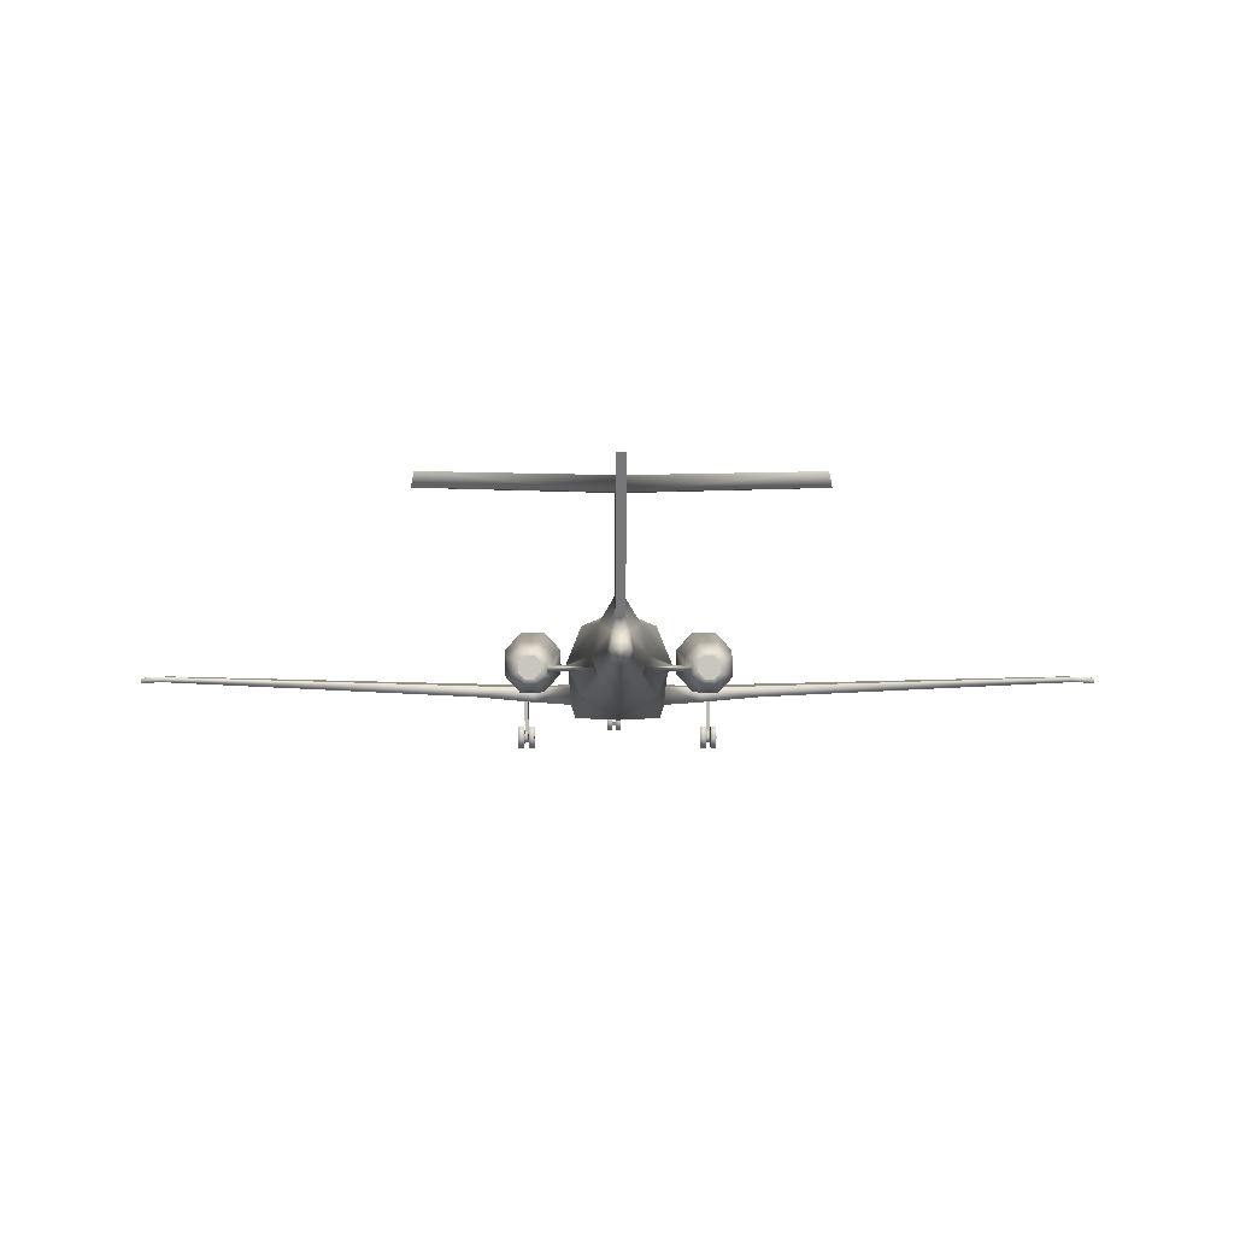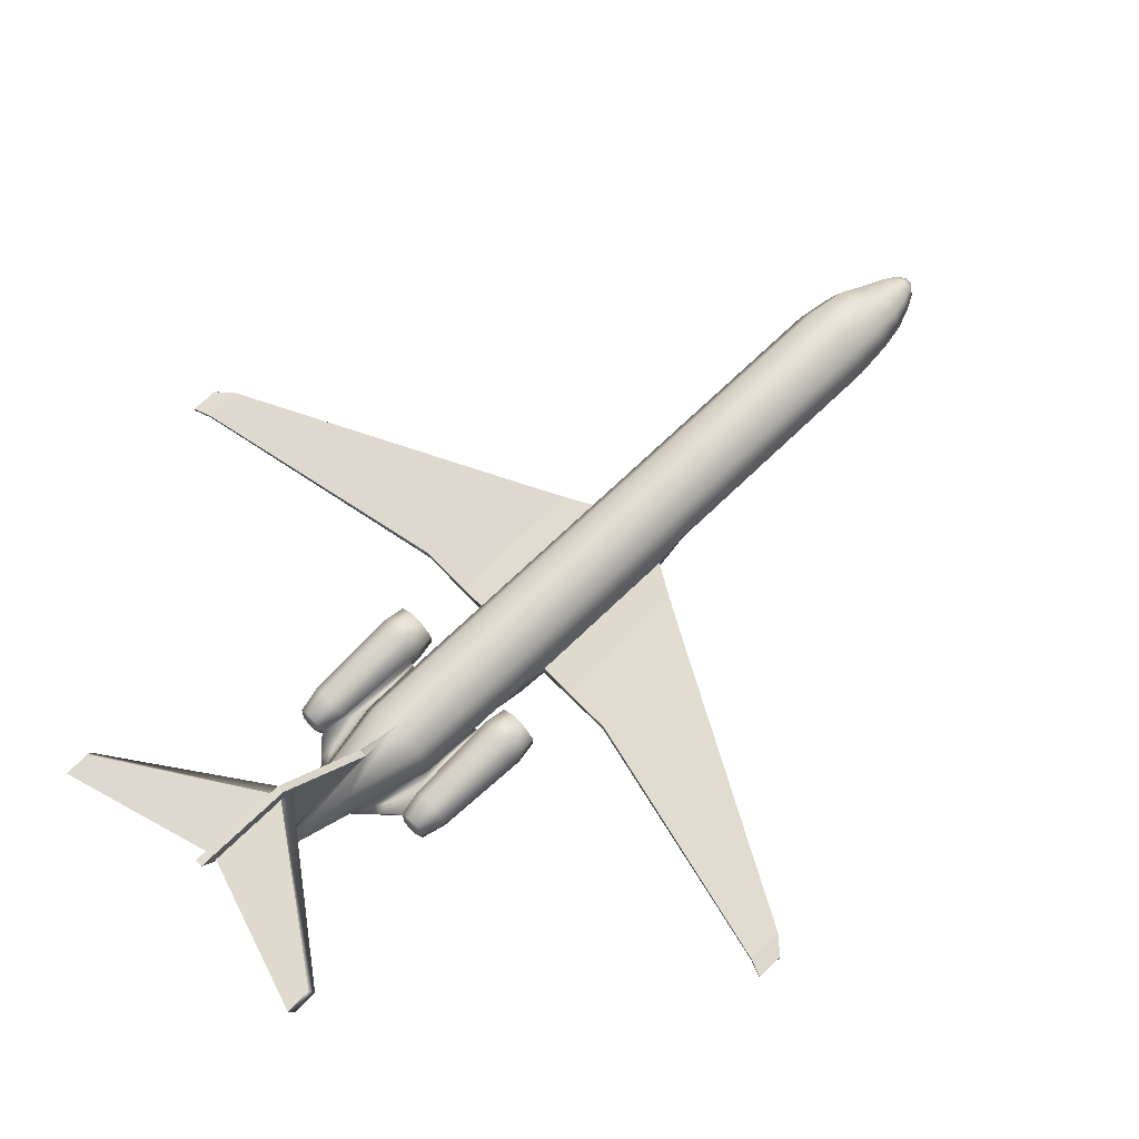
<metadata>
{"format":"obj","ext":"obj","renderer":"f3d","projection":"perspective","resolution":1024,"background":"white","views":[{"elev":-0.7,"azim":-0.4,"up":"+Y"},{"elev":70.4,"azim":46.0,"up":"+Y"}]}
</metadata>
<code>
o MD87_Circle.033
v -1.974 3.495 4.491
v -1.974 2.662 4.491
v -2.529 2.074 4.491
v -3.314 2.074 4.491
v -3.869 2.662 4.491
v -3.869 3.495 4.491
v -3.314 4.083 4.491
v -2.529 4.083 4.491
v -2.111 3.503 3.643
v -2.111 2.791 3.643
v -2.586 2.287 3.643
v -3.258 2.287 3.643
v -3.733 2.791 3.643
v -3.733 3.503 3.643
v -3.258 4.007 3.643
v -2.586 4.007 3.643
v -2.142 3.271 8.344
v -2.142 2.585 8.344
v -2.599 2.1 8.344
v -3.245 2.1 8.344
v -3.702 2.585 8.344
v -3.702 3.271 8.344
v -3.245 3.756 8.344
v -2.599 3.756 8.344
v -1.991 2.999 4.87
v -1.991 2.785 4.87
v -2.35 3.176 9.325
v -2.35 2.68 9.325
v -2.681 2.33 9.325
v -3.148 2.33 9.325
v -3.479 2.68 9.325
v -3.479 3.176 9.325
v -3.148 3.526 9.325
v -2.681 3.526 9.325
v -2.549 3.089 9.434
v -2.549 2.767 9.434
v -2.763 2.54 9.434
v -3.066 2.54 9.434
v -3.28 2.767 9.434
v -3.28 3.089 9.434
v -3.066 3.316 9.434
v -2.763 3.316 9.434
v -2.188 3.47 3.643
v -2.188 2.825 3.643
v -2.618 2.368 3.643
v -3.226 2.368 3.643
v -3.656 2.825 3.643
v -3.656 3.47 3.643
v -3.226 3.926 3.643
v -2.618 3.926 3.643
v -2.247 3.444 3.848
v -2.247 2.851 3.848
v -2.642 2.431 3.848
v -3.201 2.431 3.848
v -3.597 2.851 3.848
v -3.597 3.444 3.848
v -3.201 3.863 3.848
v -2.642 3.863 3.848
v -2.142 2.969 8.344
v -2.142 2.8 8.344
v -2.345 2.958 9.301
v -2.345 2.835 9.301
v -1.244 1.836 4.861
v -1.759 3.015 4.861
v -1.244 4.28 4.861
v -0.08996 0.4579 -19.03
v -0.08996 0.8366 -19.24
v -0.08996 0.8366 -19.64
v -0.08996 0.4579 -19.84
v -0.08996 0.07931 -19.64
v -0.08996 0.07931 -19.24
v -1.759 3.015 -6.089
v -1.244 4.28 -6.089
v -1.479 1.111 -6.089
v -1.759 3.015 2.159
v -1.244 4.28 2.159
v -1.479 1.111 2.159
v -1.759 3.015 7.369
v -1.244 4.28 7.369
v -1.244 1.971 7.369
v -0.9143 3.3 10.95
v -0.6795 4.34 10.54
v -0.6748 2.633 10.9
v -0.421 3.447 13.03
v -0.3134 4.076 13
v -0.2977 3.089 13.01
v -0.2961 3.556 14.12
v -0.2094 3.769 14.12
v -0.2094 3.343 14.12
v -1.559 2.837 -18.77
v -1.102 3.958 -18.77
v -1.102 1.715 -18.77
v -1.248 2.374 -19.97
v -0.8824 3.166 -19.97
v -0.8824 1.581 -19.97
v -0.8935 2.27 -20.86
v -0.6318 2.864 -20.86
v -0.6318 1.676 -20.86
v -0.2242 2.174 -21.82
v -0.1585 2.336 -21.82
v -0.1585 2.013 -21.82
v -1.689 2.19 -5.398
v -1.644 1.552 -5.398
v -1.689 2.19 1.051
v -1.644 1.552 1.051
v -15.71 2.567 2.047
v -15.71 2.389 2.047
v -15.69 2.559 3.493
v -15.69 2.38 3.493
v -0.1651 5.227 9.053
v -0.1651 4.513 13.42
v -0.1537 9.396 12.69
v -0.1537 9.396 16.65
v -4.628 1.865 -3.779
v -5.1 2.216 1.051
v -4.436 2.218 -3.897
v -5.04 1.833 1.051
v -0.2851 0.4579 -19.03
v -0.2851 0.8366 -19.24
v -0.2851 0.8366 -19.64
v -0.2851 0.4579 -19.84
v -0.2851 0.07931 -19.64
v -0.2851 0.07931 -19.24
v -0.06459 0.4579 -19.24
v -0.06459 0.6469 -19.34
v -0.06459 0.6469 -19.54
v -0.06459 0.4579 -19.64
v -0.06459 0.269 -19.54
v -0.06459 0.269 -19.34
v -0.06459 1.211 -19.6
v -0.06459 1.197 -19.43
v -6.2 8.259 17.69
v -6.094 8.737 17.88
v -6.2 8.405 16.72
v -6.094 8.78 16.87
v -3.063 2.152 -4.648
v -2.907 1.641 1.051
v -3.033 1.657 -4.583
v -3.063 2.152 1.051
v -3.177 1.69 0.2178
v -3.177 1.69 -0.4101
v -3.177 0.1896 0.08327
v -3.177 0.1896 -0.1191
v -3.177 0.3786 -0.2203
v -3.177 0.5676 -0.1191
v -3.177 0.5676 0.08327
v -3.177 0.3786 0.1844
v -2.956 0 0.1848
v -2.956 0 -0.2206
v -2.956 0.3786 -0.4233
v -2.956 0.7573 -0.2206
v -2.956 0.7573 0.1848
v -2.956 0.3786 0.3875
v -3.151 0 0.1848
v -3.151 0 -0.2206
v -3.151 0.3786 -0.4233
v -3.151 0.7573 -0.2206
v -3.151 0.7573 0.1848
v -3.151 0.3786 0.3875
v -3.306 1.69 0.2178
v -3.306 1.69 -0.4101
v -3.306 0.1896 0.08327
v -3.306 0.1896 -0.1191
v -3.306 0.3786 -0.2203
v -3.306 0.5676 -0.1191
v -1.479 1.111 -2.762
v -1.644 1.552 -2.661
v -3.306 0.5676 0.08327
v -3.306 0.3786 0.1844
v -3.526 0 0.1848
v -3.526 0 -0.2206
v -3.526 0.3786 -0.4233
v -3.526 0.7573 -0.2206
v -3.526 0.7573 0.1848
v -3.526 0.3786 0.3875
v -3.331 0 0.1848
v -3.331 0 -0.2206
v -3.331 0.3786 -0.4233
v -3.331 0.7573 -0.2206
v -3.331 0.7573 0.1848
v -3.331 0.3786 0.3875
v -0.1578 8.259 15.46
v -0.1578 8.405 12.38
v -0.1549 8.78 12.88
v -0.1549 8.737 16.07
v -1.759 3.015 3.805
v -1.244 4.28 3.805
v -1.244 1.749 3.805
v -1.244 4.28 -8.452
v -1.759 3.015 -8.452
v -1.244 1.749 -8.452
v -0.5687 2.208 -21.48
v -0.4022 2.596 -21.48
v -0.4022 1.821 -21.48
v -16.4 2.528 2.649
v -16.4 2.35 2.649
v -16.4 2.528 3.751
v -16.4 2.35 3.751
v -1.759 3.015 -17.07
v -1.244 1.749 -17.07
v -1.244 4.28 -17.07
v -1.642 2.778 7.369
v -1.658 2.784 4.899
v -1.743 2.977 4.899
v -1.738 2.972 7.369
v -0.7457 2.935 10.86
v -0.7259 2.85 10.86
v -2.536 2.076 4.835
v -1.989 2.656 4.835
v -2.536 4.054 4.835
v -3.308 4.054 4.835
v -3.854 3.475 4.835
v -3.854 2.656 4.835
v -3.308 2.076 4.835
v -1.989 3.475 4.835
v 1.974 3.495 4.491
v 1.974 2.662 4.491
v 2.529 2.074 4.491
v 3.314 2.074 4.491
v 3.869 2.662 4.491
v 3.869 3.495 4.491
v 3.314 4.083 4.491
v 2.529 4.083 4.491
v 2.111 3.503 3.643
v 2.111 2.791 3.643
v 2.586 2.287 3.643
v 3.258 2.287 3.643
v 3.733 2.791 3.643
v 3.733 3.503 3.643
v 3.258 4.007 3.643
v 2.586 4.007 3.643
v 2.142 3.271 8.344
v 2.142 2.585 8.344
v 2.599 2.1 8.344
v 3.245 2.1 8.344
v 3.702 2.585 8.344
v 3.702 3.271 8.344
v 3.245 3.756 8.344
v 2.599 3.756 8.344
v 1.991 2.999 4.87
v 1.991 2.785 4.87
v 2.35 3.176 9.325
v 2.35 2.68 9.325
v 2.681 2.33 9.325
v 3.148 2.33 9.325
v 3.479 2.68 9.325
v 3.479 3.176 9.325
v 3.148 3.526 9.325
v 2.681 3.526 9.325
v 2.549 3.089 9.434
v 2.549 2.767 9.434
v 2.763 2.54 9.434
v 3.066 2.54 9.434
v 3.28 2.767 9.434
v 3.28 3.089 9.434
v 3.066 3.316 9.434
v 2.763 3.316 9.434
v 2.188 3.47 3.643
v 2.188 2.825 3.643
v 2.618 2.368 3.643
v 3.226 2.368 3.643
v 3.656 2.825 3.643
v 3.656 3.47 3.643
v 3.226 3.926 3.643
v 2.618 3.926 3.643
v 2.247 3.444 3.848
v 2.247 2.851 3.848
v 2.642 2.431 3.848
v 3.201 2.431 3.848
v 3.597 2.851 3.848
v 3.597 3.444 3.848
v 3.201 3.863 3.848
v 2.642 3.863 3.848
v 2.142 2.969 8.344
v 2.142 2.8 8.344
v 2.345 2.958 9.301
v 2.345 2.835 9.301
v 1.244 1.836 4.861
v 1.759 3.015 4.861
v 0 4.804 4.861
v 0 1.2 4.861
v 1.244 4.28 4.861
v 0.08996 0.4579 -19.03
v 0.08996 0.8366 -19.24
v 0.08996 0.8366 -19.64
v 0.08996 0.4579 -19.84
v 0.08996 0.07931 -19.64
v 0.08996 0.07931 -19.24
v 1.759 3.015 -6.089
v 1.244 4.28 -6.089
v 1.479 1.111 -6.089
v 1.759 3.015 2.159
v 1.244 4.28 2.159
v 1.479 1.111 2.159
v 1.759 3.015 7.369
v 1.244 4.28 7.369
v 1.244 1.971 7.369
v 0.9143 3.3 10.95
v 0.6795 4.34 10.54
v 0.6748 2.633 10.9
v 0.421 3.447 13.03
v 0.3134 4.076 13
v 0.2977 3.089 13.01
v 0.2961 3.556 14.12
v 0.2094 3.769 14.12
v 0.2094 3.343 14.12
v 1.559 2.837 -18.77
v 1.102 3.958 -18.77
v 1.102 1.715 -18.77
v 1.248 2.374 -19.97
v 0.8824 3.166 -19.97
v 0.8824 1.581 -19.97
v 0.8935 2.27 -20.86
v 0.6318 2.864 -20.86
v 0.6318 1.676 -20.86
v 0.2242 2.174 -21.82
v 0.1585 2.336 -21.82
v 0.1585 2.013 -21.82
v 1.689 2.19 -5.398
v 1.644 1.552 -5.398
v 1.689 2.19 1.051
v 1.644 1.552 1.051
v 15.71 2.567 2.047
v 15.71 2.389 2.047
v 15.69 2.559 3.493
v 15.69 2.38 3.493
v 0.1651 5.227 9.053
v 0.1651 4.513 13.42
v 0.1537 9.396 12.69
v 0.1537 9.396 16.65
v 4.628 1.865 -3.779
v 5.1 2.216 1.051
v 4.436 2.218 -3.897
v 5.04 1.833 1.051
v 0.2851 0.4579 -19.03
v 0.2851 0.8366 -19.24
v 0.2851 0.8366 -19.64
v 0.2851 0.4579 -19.84
v 0.2851 0.07931 -19.64
v 0.2851 0.07931 -19.24
v 0.06459 0.4579 -19.24
v 0.06459 0.6469 -19.34
v 0.06459 0.6469 -19.54
v 0.06459 0.4579 -19.64
v 0.06459 0.269 -19.54
v 0.06459 0.269 -19.34
v 0.06459 1.211 -19.6
v 0.06459 1.197 -19.43
v 0 4.804 -6.089
v 0 1.043 -6.089
v 0 4.804 2.159
v 0 1.043 2.159
v 0 4.804 7.369
v 0 1.446 7.369
v 0 2.348 10.9
v 6.2 8.259 17.69
v 0 2.963 13.01
v 0 3.255 14.12
v 0 4.422 -18.77
v 0 1.089 -18.77
v 0 3.494 -19.97
v 0 1.253 -19.97
v 0 3.11 -20.86
v 0 1.43 -20.86
v 0 2.402 -21.82
v 0 1.946 -21.82
v 6.094 8.737 17.88
v 6.2 8.405 16.72
v 6.094 8.78 16.87
v 3.063 2.152 -4.648
v 2.907 1.641 1.051
v 3.033 1.657 -4.583
v 3.063 2.152 1.051
v 3.177 1.69 0.2178
v 3.177 1.69 -0.4101
v 3.177 0.1896 0.08327
v 3.177 0.1896 -0.1191
v 3.177 0.3786 -0.2203
v 3.177 0.5676 -0.1191
v 3.177 0.5676 0.08327
v 3.177 0.3786 0.1844
v 2.956 0 0.1848
v 2.956 0 -0.2206
v 2.956 0.3786 -0.4233
v 2.956 0.7573 -0.2206
v 2.956 0.7573 0.1848
v 2.956 0.3786 0.3875
v 3.151 0 0.1848
v 3.151 0 -0.2206
v 3.151 0.3786 -0.4233
v 3.151 0.7573 -0.2206
v 3.151 0.7573 0.1848
v 3.151 0.3786 0.3875
v 3.306 1.69 0.2178
v 3.306 1.69 -0.4101
v 3.306 0.1896 0.08327
v 3.306 0.1896 -0.1191
v 3.306 0.3786 -0.2203
v 3.306 0.5676 -0.1191
v 0 1.043 -2.762
v 1.479 1.111 -2.762
v 1.644 1.552 -2.661
v 3.306 0.5676 0.08327
v 3.306 0.3786 0.1844
v 3.526 0 0.1848
v 3.526 0 -0.2206
v 3.526 0.3786 -0.4233
v 3.526 0.7573 -0.2206
v 3.526 0.7573 0.1848
v 3.526 0.3786 0.3875
v 3.331 0 0.1848
v 3.331 0 -0.2206
v 3.331 0.3786 -0.4233
v 3.331 0.7573 -0.2206
v 3.331 0.7573 0.1848
v 3.331 0.3786 0.3875
v 0.1578 8.259 15.46
v 0.1578 8.405 12.38
v 0.1549 8.78 12.88
v 0.1549 8.737 16.07
v 0 4.804 3.805
v 1.759 3.015 3.805
v 1.244 4.28 3.805
v 1.244 1.749 3.805
v 0 1.043 3.805
v 1.244 4.28 -8.452
v 1.759 3.015 -8.452
v 1.244 1.749 -8.452
v 0 1.043 -8.452
v 0 4.804 -8.452
v 0.5687 2.208 -21.48
v 0.4022 2.596 -21.48
v 0 2.757 -21.48
v 0 1.66 -21.48
v 0.4022 1.821 -21.48
v 16.4 2.528 2.649
v 16.4 2.35 2.649
v 16.4 2.528 3.751
v 16.4 2.35 3.751
v 1.759 3.015 -17.07
v 1.244 1.749 -17.07
v 1.244 4.28 -17.07
v 0 1.043 -17.07
v 0 4.804 -17.07
v 1.642 2.778 7.369
v 1.658 2.784 4.899
v 1.743 2.977 4.899
v 1.738 2.972 7.369
v 0.7457 2.935 10.86
v 0.7259 2.85 10.86
v 2.536 2.076 4.835
v 1.989 2.656 4.835
v 2.536 4.054 4.835
v 3.308 4.054 4.835
v 3.854 3.475 4.835
v 3.854 2.656 4.835
v 3.308 2.076 4.835
v 1.989 3.475 4.835
v 0 2.174 -21.82
v 0 0.4579 -19.24
v 0 0.6469 -19.54
v 0 0.4579 -19.64
v 0 0.269 -19.54
v 0 0.269 -19.34
v 0 1.211 -19.6
v 0 0.6469 -19.34
v 0 1.197 -19.43
v 0 4.142 13
v 0 3.835 14.12
v 0 5.227 9.053
v 0 4.513 13.42
v 0 9.396 12.69
v 0 9.396 16.65
v 0 3.545 14.12
f 16 50 49 15
f 14 48 47 13
f 12 46 45 11
f 10 44 43 9
f 9 43 50 16
f 15 49 48 14
f 13 47 46 12
f 11 45 44 10
f 51 52 53 58
f 54 57 58 53
f 55 56 57 54
f 35 42 37 36
f 38 37 42 41
f 39 38 41 40
f 110 111 182 183
f 106 195 197 108
f 119 120 121 118
f 122 123 118 121
f 67 66 124 125
f 66 71 129 124
f 70 69 127 128
f 68 67 125 126
f 71 70 128 129
f 69 68 126 127
f 126 125 131 130
f 136 116 115 139
f 185 184 135 133
f 117 109 107 114
f 174 173 172 175
f 116 106 108 115
f 155 143 144 156
f 168 146 140 160
f 156 144 145 157
f 158 146 147 159
f 145 165 161 141
f 145 141 140 146
f 157 145 146 158
f 152 153 150 151
f 176 177 163 162
f 165 168 160 161
f 178 179 165 164
f 171 170 175 172
f 180 181 169 168
f 177 178 164 163
f 179 180 168 165
f 154 142 143 155
f 149 150 153 148
f 159 147 142 154
f 102 136 139 104
f 181 176 162 169
f 183 182 132 134
f 107 109 198 196
f 137 117 160 140
f 160 117 161
f 105 140 141 167
f 105 137 140
f 138 161 114
f 138 103 167 141
f 161 138 141
f 113 112 184 185
f 111 113 185 182
f 112 110 183 184
f 117 114 161
f 128 127 462 463
f 126 130 465 461
f 129 128 463 464
f 127 126 461 462
f 124 129 464 460
f 131 125 466 467
f 125 124 460 466
f 113 111 471 473
f 112 113 473 472
f 110 112 472 470
f 231 230 264 265
f 229 228 262 263
f 227 226 260 261
f 225 224 258 259
f 224 231 265 258
f 230 229 263 264
f 228 227 261 262
f 226 225 259 260
f 266 273 268 267
f 269 268 273 272
f 270 269 272 271
f 250 251 252 257
f 253 256 257 252
f 254 255 256 253
f 327 418 417 328
f 323 325 438 436
f 336 335 338 337
f 339 338 335 340
f 284 342 341 283
f 283 341 346 288
f 287 345 344 286
f 285 343 342 284
f 288 346 345 287
f 286 344 343 285
f 343 347 348 342
f 370 373 332 333
f 420 367 369 419
f 334 331 324 326
f 409 410 407 408
f 333 332 325 323
f 389 390 378 377
f 403 394 374 380
f 390 391 379 378
f 392 393 381 380
f 379 375 395 399
f 379 380 374 375
f 391 392 380 379
f 386 385 384 387
f 411 396 397 412
f 399 395 394 403
f 413 398 399 414
f 406 407 410 405
f 415 403 404 416
f 412 397 398 413
f 414 399 403 415
f 388 389 377 376
f 383 382 387 384
f 393 388 376 381
f 319 321 373 370
f 416 404 396 411
f 418 368 356 417
f 324 437 439 326
f 371 374 394 334
f 394 395 334
f 322 402 375 374
f 322 374 371
f 372 331 395
f 372 375 402 320
f 395 375 372
f 330 420 419 329
f 328 417 420 330
f 329 419 418 327
f 334 395 331
f 345 463 462 344
f 343 461 465 347
f 346 464 463 345
f 344 462 461 343
f 341 460 464 346
f 348 467 466 342
f 342 466 460 341
f 330 473 471 328
f 329 472 473 330
f 327 470 472 329
f 3 11 10 2
f 8 16 15 7
f 6 14 13 5
f 4 12 11 3
f 2 10 9 1
f 1 9 16 8
f 7 15 14 6
f 5 13 12 4
f 209 18 19 208
f 211 23 24 210
f 213 21 22 212
f 208 19 20 214
f 210 24 17 215
f 212 22 23 211
f 214 20 21 213
f 24 34 27 17
f 22 32 33 23
f 20 30 31 21
f 23 33 34 24
f 21 31 32 22
f 19 29 30 20
f 18 209 26 60
f 209 215 25 26
f 33 41 42 34
f 31 39 40 32
f 29 37 38 30
f 27 35 36 28
f 34 42 35 27
f 32 40 41 33
f 30 38 39 31
f 28 36 37 29
f 50 58 57 49
f 48 56 55 47
f 46 54 53 45
f 44 52 51 43
f 43 51 58 50
f 49 57 56 48
f 47 55 54 46
f 45 53 52 44
f 215 17 59 25
f 27 28 62 61
f 17 27 61 59
f 425 281 63 188
f 188 63 64 186
f 187 65 280 421
f 186 64 65 187
f 400 352 77 166
f 72 75 76 73
f 64 78 79 65
f 63 80 202 203
f 65 79 353 280
f 64 63 203 204
f 79 82 353
f 354 355 83 80
f 110 353 82
f 355 357 86 83
f 84 87 88 85
f 86 89 87 84
f 357 358 89 86
f 201 91 90 199
f 199 90 92 200
f 444 359 91 201
f 200 92 360 443
f 359 361 94 91
f 92 131 360
f 91 94 93 90
f 90 93 95 92
f 93 96 98 95
f 361 363 97 94
f 95 98 364 362
f 94 97 96 93
f 97 193 192 96
f 363 433 193 97
f 194 101 366 434
f 193 100 99 192
f 192 99 101 194
f 74 103 102 72
f 75 104 105 77
f 166 167 103 74
f 73 76 351 349
f 72 102 104 75
f 115 108 109 117
f 132 133 135 134
f 110 82 85 111
f 138 114 116 136
f 139 115 117 137
f 70 71 123 122
f 68 69 121 120
f 66 67 119 118
f 71 66 118 123
f 69 70 122 121
f 67 68 120 119
f 95 362 130
f 92 95 130 131
f 281 354 80 63
f 184 183 134 135
f 96 192 194 98
f 98 194 434 364
f 433 365 100 193
f 156 150 149 155
f 169 162 142 147
f 163 164 144 143
f 159 153 152 158
f 162 163 143 142
f 146 168 169 147
f 181 180 174 175
f 178 177 171 172
f 104 139 137 105
f 103 138 136 102
f 177 176 170 171
f 158 152 151 157
f 154 148 153 159
f 164 165 145 144
f 176 181 175 170
f 179 178 172 173
f 180 179 173 174
f 157 151 150 156
f 155 149 148 154
f 77 105 167 166
f 350 400 166 74
f 83 86 84 81
f 81 84 85 82
f 352 425 188 77
f 76 187 421 351
f 77 188 186 75
f 75 186 187 76
f 74 191 429 350
f 349 430 189 73
f 72 190 191 74
f 73 189 190 72
f 78 81 82 79
f 196 198 197 195
f 106 107 196 195
f 109 108 197 198
f 191 200 443 429
f 430 444 201 189
f 190 199 200 191
f 189 201 199 190
f 182 185 133 132
f 81 78 205 206
f 78 64 204 205
f 83 81 206 207
f 80 83 207 202
f 28 18 60 62
f 1 215 209 2
f 4 214 213 5
f 6 212 211 7
f 8 210 215 1
f 3 208 214 4
f 5 213 212 6
f 7 211 210 8
f 2 209 208 3
f 18 28 29 19
f 25 59 205 204
f 26 203 202 60
f 59 61 206 205
f 60 202 207 62
f 62 207 206 61
f 25 204 203 26
f 114 107 106 116
f 99 100 365 459
f 366 101 99 459
f 362 465 130
f 131 467 360
f 85 88 469 468
f 111 85 468 471
f 88 87 474 469
f 358 474 87 89
f 218 217 225 226
f 223 222 230 231
f 221 220 228 229
f 219 218 226 227
f 217 216 224 225
f 216 223 231 224
f 222 221 229 230
f 220 219 227 228
f 452 451 234 233
f 454 453 239 238
f 456 455 237 236
f 451 457 235 234
f 453 458 232 239
f 455 454 238 237
f 457 456 236 235
f 239 232 242 249
f 237 238 248 247
f 235 236 246 245
f 238 239 249 248
f 236 237 247 246
f 234 235 245 244
f 233 275 241 452
f 452 241 240 458
f 248 249 257 256
f 246 247 255 254
f 244 245 253 252
f 242 243 251 250
f 249 242 250 257
f 247 248 256 255
f 245 246 254 253
f 243 244 252 251
f 265 264 272 273
f 263 262 270 271
f 261 260 268 269
f 259 258 266 267
f 258 265 273 266
f 264 263 271 272
f 262 261 269 270
f 260 259 267 268
f 458 240 274 232
f 242 276 277 243
f 232 274 276 242
f 425 424 278 281
f 424 422 279 278
f 423 421 280 282
f 422 423 282 279
f 400 401 294 352
f 289 290 293 292
f 279 282 296 295
f 278 446 445 297
f 282 280 353 296
f 279 447 446 278
f 296 353 299
f 354 297 300 355
f 327 299 353
f 355 300 303 357
f 301 302 305 304
f 303 301 304 306
f 357 303 306 358
f 442 440 307 308
f 440 441 309 307
f 444 442 308 359
f 441 443 360 309
f 359 308 311 361
f 309 360 348
f 308 307 310 311
f 307 309 312 310
f 310 312 315 313
f 361 311 314 363
f 312 362 364 315
f 311 310 313 314
f 314 313 431 432
f 363 314 432 433
f 435 434 366 318
f 432 431 316 317
f 431 435 318 316
f 291 289 319 320
f 292 294 322 321
f 401 291 320 402
f 290 349 351 293
f 289 292 321 319
f 332 334 326 325
f 356 368 369 367
f 327 328 302 299
f 372 370 333 331
f 373 371 334 332
f 287 339 340 288
f 285 337 338 286
f 283 335 336 284
f 288 340 335 283
f 286 338 339 287
f 284 336 337 285
f 312 347 362
f 309 348 347 312
f 281 278 297 354
f 419 369 368 418
f 313 315 435 431
f 315 364 434 435
f 433 432 317 365
f 390 389 383 384
f 404 381 376 396
f 397 377 378 398
f 393 392 386 387
f 396 376 377 397
f 380 381 404 403
f 416 410 409 415
f 413 407 406 412
f 321 322 371 373
f 320 319 370 372
f 412 406 405 411
f 392 391 385 386
f 388 393 387 382
f 398 378 379 399
f 411 405 410 416
f 414 408 407 413
f 415 409 408 414
f 391 390 384 385
f 389 388 382 383
f 294 401 402 322
f 350 291 401 400
f 300 298 301 303
f 298 299 302 301
f 352 294 424 425
f 293 351 421 423
f 294 292 422 424
f 292 293 423 422
f 291 350 429 428
f 349 290 426 430
f 289 291 428 427
f 290 289 427 426
f 295 296 299 298
f 437 436 438 439
f 323 436 437 324
f 326 439 438 325
f 428 429 443 441
f 430 426 442 444
f 427 428 441 440
f 426 427 440 442
f 417 356 367 420
f 298 449 448 295
f 295 448 447 279
f 300 450 449 298
f 297 445 450 300
f 243 277 275 233
f 216 217 452 458
f 219 220 456 457
f 221 222 454 455
f 223 216 458 453
f 218 219 457 451
f 220 221 455 456
f 222 223 453 454
f 217 218 451 452
f 233 234 244 243
f 240 447 448 274
f 241 275 445 446
f 274 448 449 276
f 275 277 450 445
f 277 276 449 450
f 240 241 446 447
f 331 333 323 324
f 316 459 365 317
f 366 459 316 318
f 362 347 465
f 348 360 467
f 302 468 469 305
f 328 471 468 302
f 305 469 474 304
f 358 306 304 474

</code>
